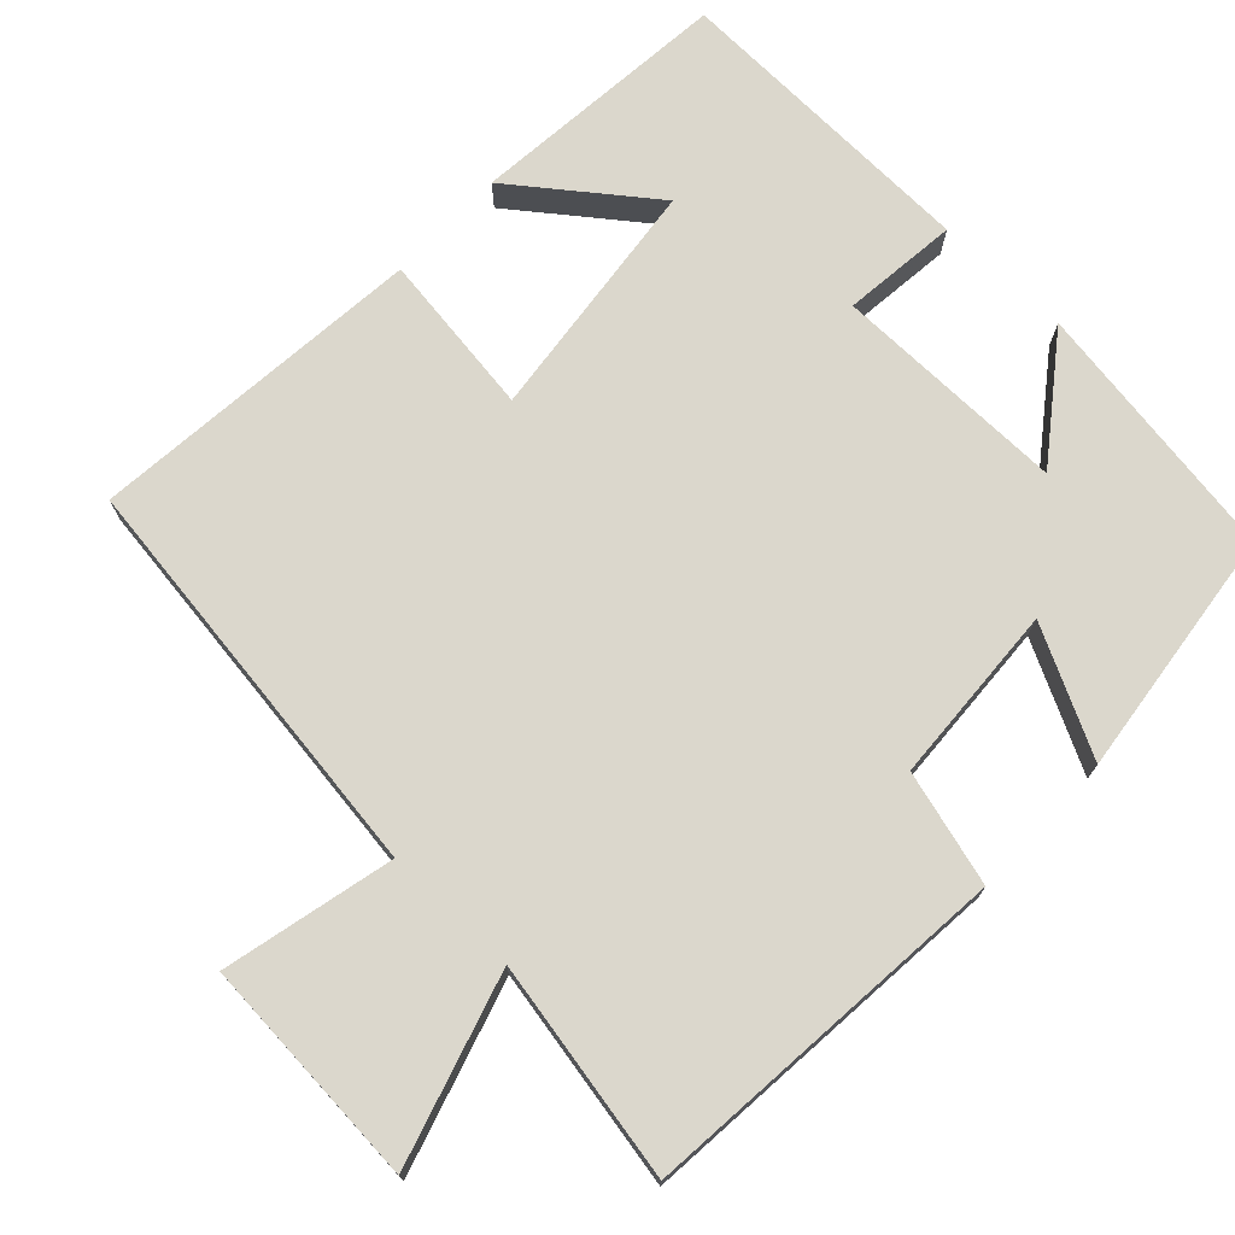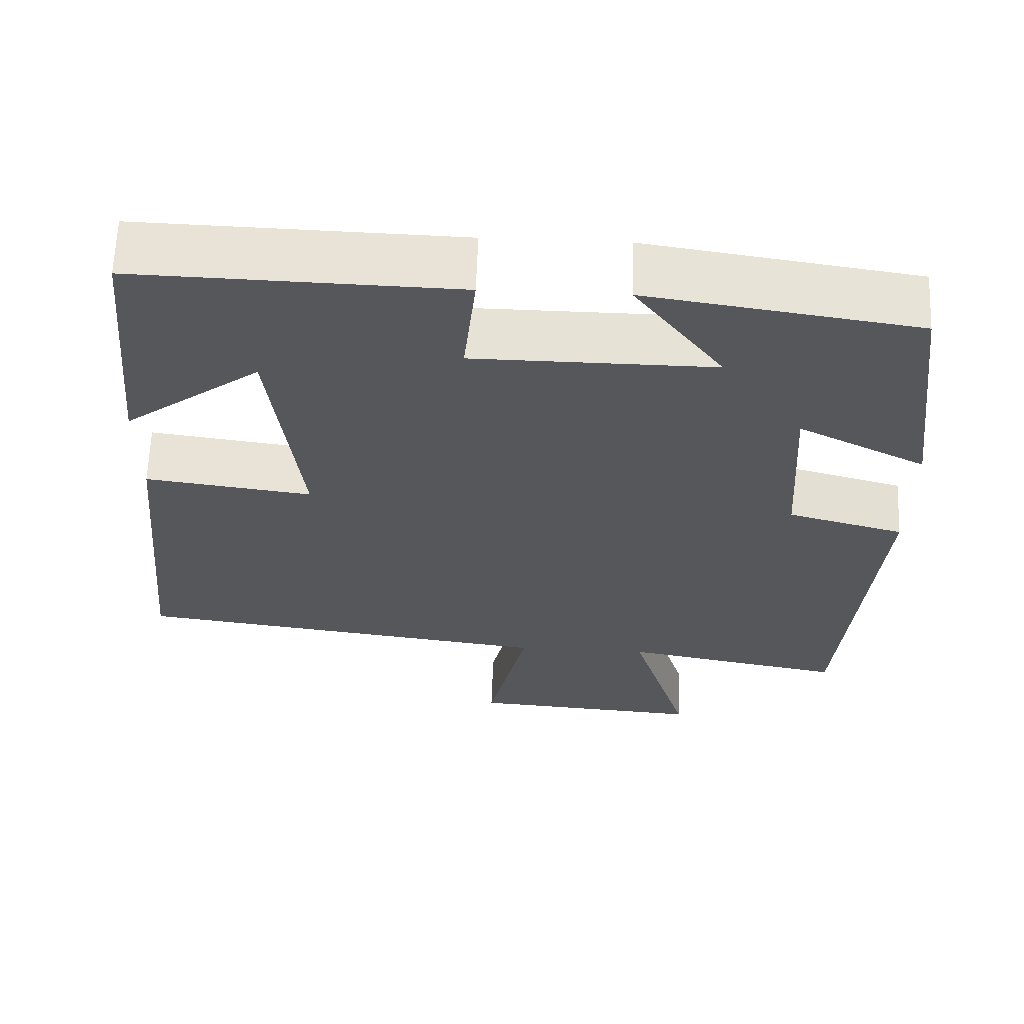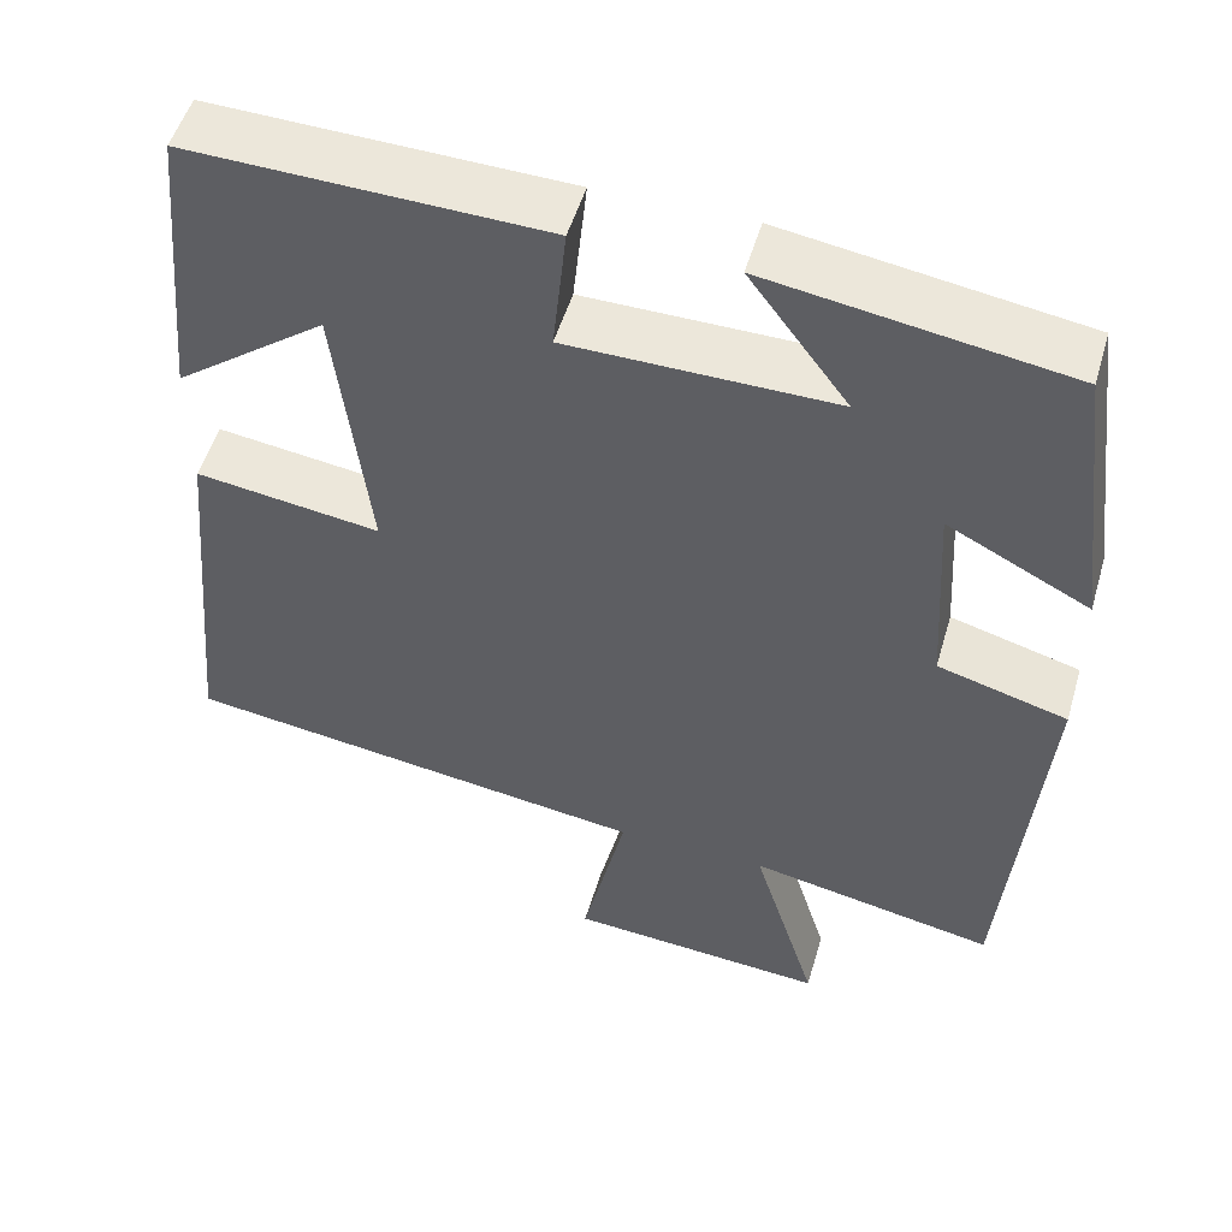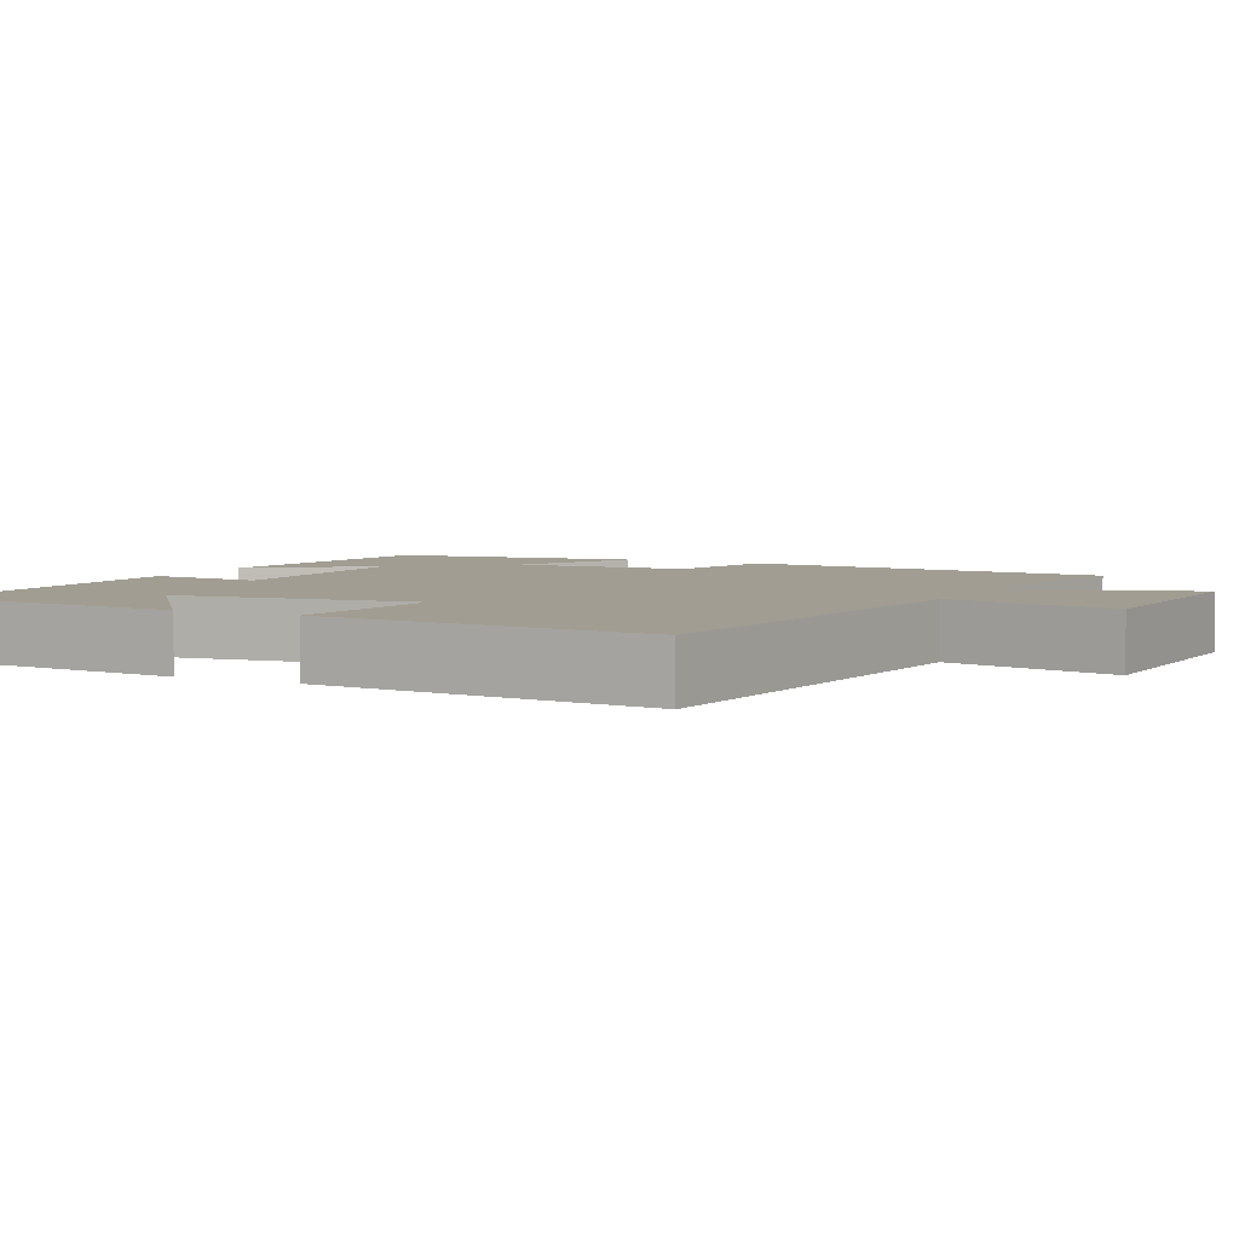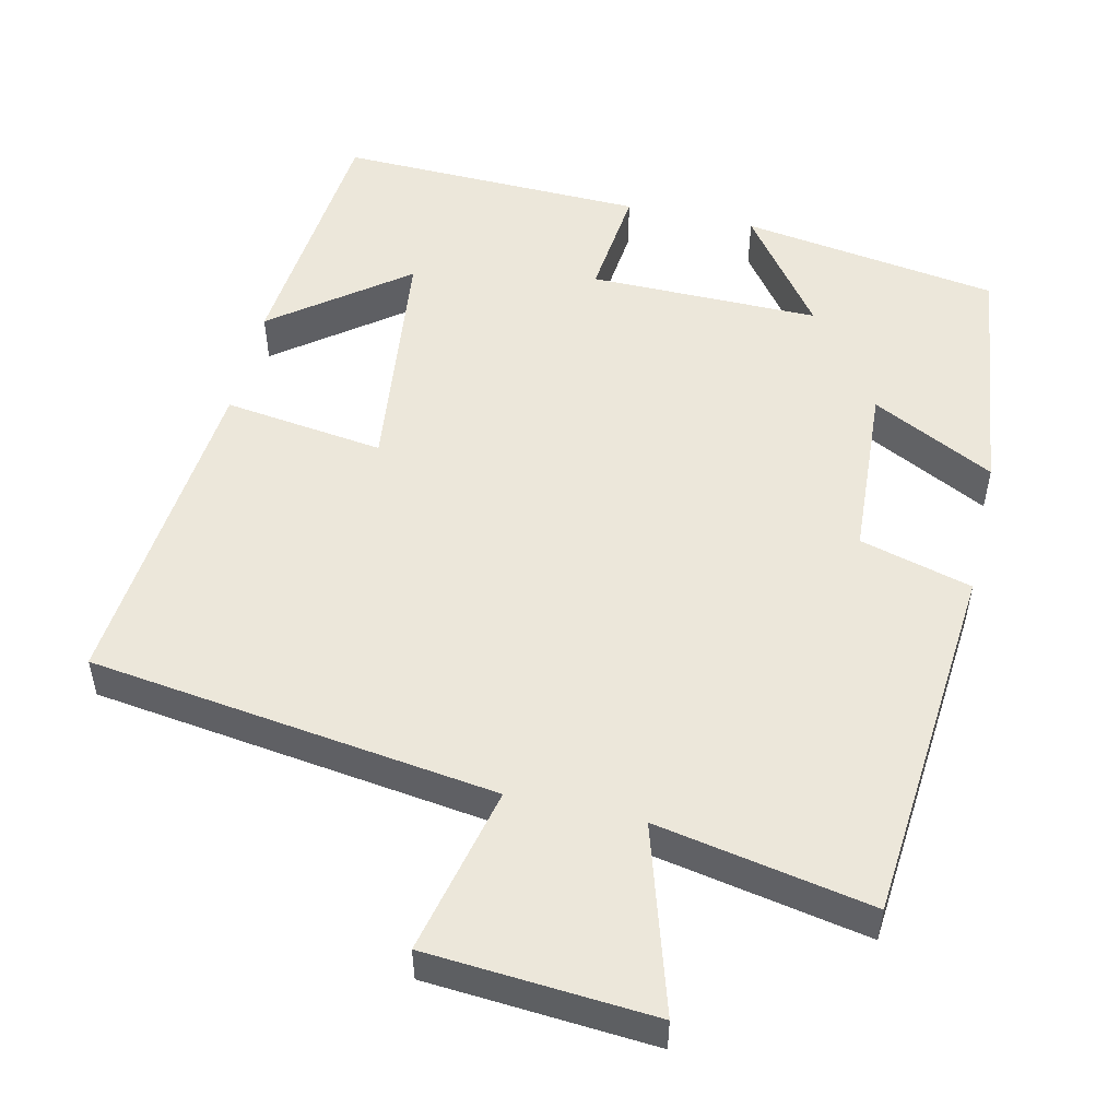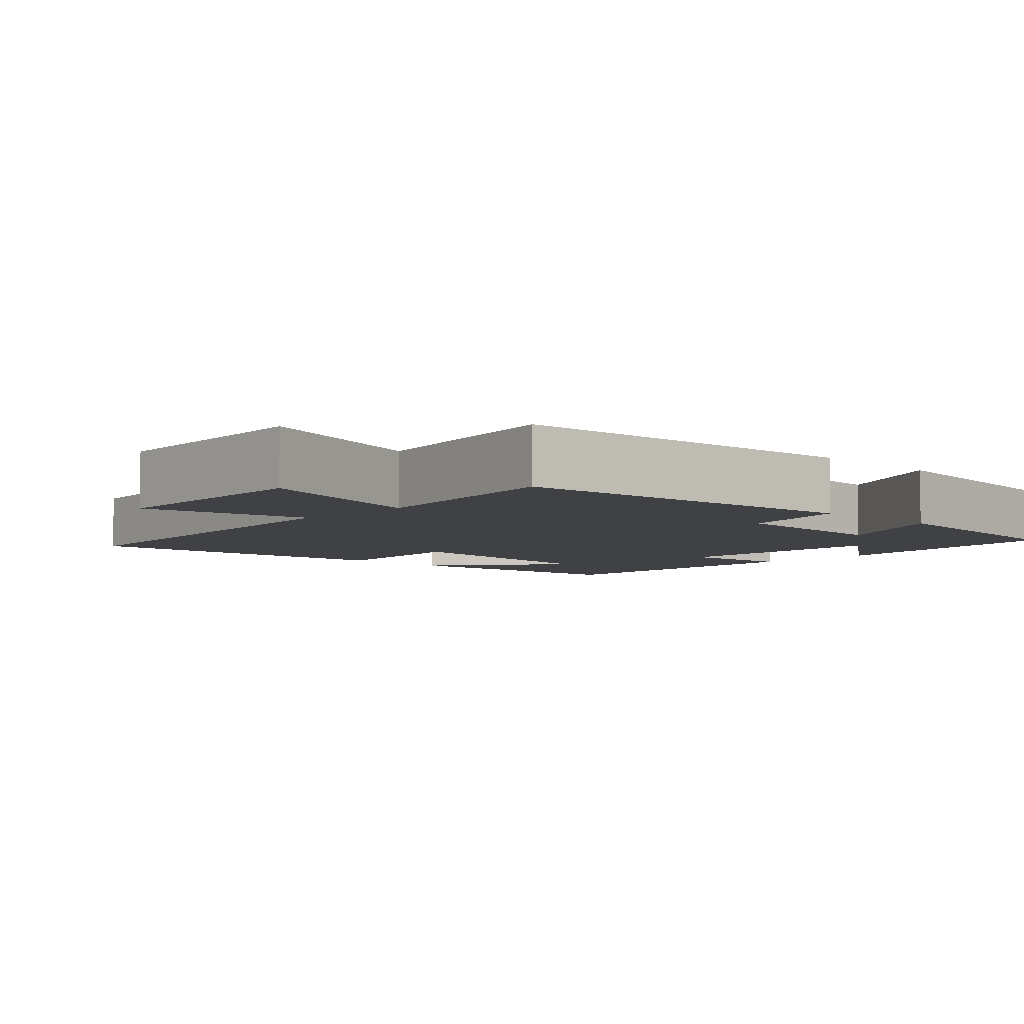
<metadata>
{"format":"obj","ext":"obj","renderer":"f3d","projection":"perspective","resolution":1024,"background":"white","views":[{"elev":73.2,"azim":-136.6,"up":"+Y"},{"elev":63.1,"azim":-177.9,"up":"+Z"},{"elev":51.8,"azim":-163.7,"up":"+Z"},{"elev":4.7,"azim":115.8,"up":"+Y"},{"elev":52.0,"azim":-167.1,"up":"+Y"},{"elev":-5.6,"azim":-134.4,"up":"+Y"}]}
</metadata>
<code>
v -0.458 0.07 -0.554
v -0.5 0.07 -0.07
v -0.351 0.07 -0.029
v -0.337 0.07 0.205
v -0.5 0.07 0.122
v -0.459 0.07 0.448
v -0.116 0.07 0.5
v -0.23 0.07 0.347
v 0.076 0.07 0.349
v 0.06 0.07 0.5
v 0.468 0.07 0.511
v 0.5 0.07 0.169
v 0.325 0.07 0.302
v 0.287 0.07 -0.016
v 0.5 0.07 0.013
v 0.541 0.07 -0.427
v 0.001 0.07 -0.5
v 0.052 0.07 -0.723
v -0.248 0.07 -0.745
v -0.173 0.07 -0.5
v -0.458 0 -0.554
v -0.5 0 -0.07
v -0.351 0 -0.029
v -0.337 0 0.205
v -0.5 0 0.122
v -0.459 0 0.448
v -0.116 0 0.5
v -0.23 0 0.347
v 0.076 0 0.349
v 0.06 0 0.5
v 0.468 0 0.511
v 0.5 0 0.169
v 0.325 0 0.302
v 0.287 0 -0.016
v 0.5 0 0.013
v 0.541 0 -0.427
v 0.001 0 -0.5
v 0.052 0 -0.723
v -0.248 0 -0.745
v -0.173 0 -0.5
f 17 18 19 20
f 16 17 20
f 15 16 20
f 14 15 20
f 13 14 20 1
f 11 12 13
f 9 10 11 13
f 8 9 13 1
f 6 7 8
f 5 6 8
f 4 5 8
f 3 4 8
f 3 8 1
f 1 2 3
f 40 39 38 37
f 40 37 36
f 40 36 35
f 40 35 34
f 21 40 34 33
f 33 32 31
f 33 31 30 29
f 21 33 29 28
f 28 27 26
f 28 26 25
f 28 25 24
f 28 24 23
f 21 28 23
f 23 22 21
f 1 21 22 2
f 2 22 23 3
f 3 23 24 4
f 4 24 25 5
f 5 25 26 6
f 6 26 27 7
f 7 27 28 8
f 8 28 29 9
f 9 29 30 10
f 10 30 31 11
f 11 31 32 12
f 12 32 33 13
f 13 33 34 14
f 14 34 35 15
f 15 35 36 16
f 16 36 37 17
f 17 37 38 18
f 18 38 39 19
f 19 39 40 20
f 20 40 21 1

</code>
